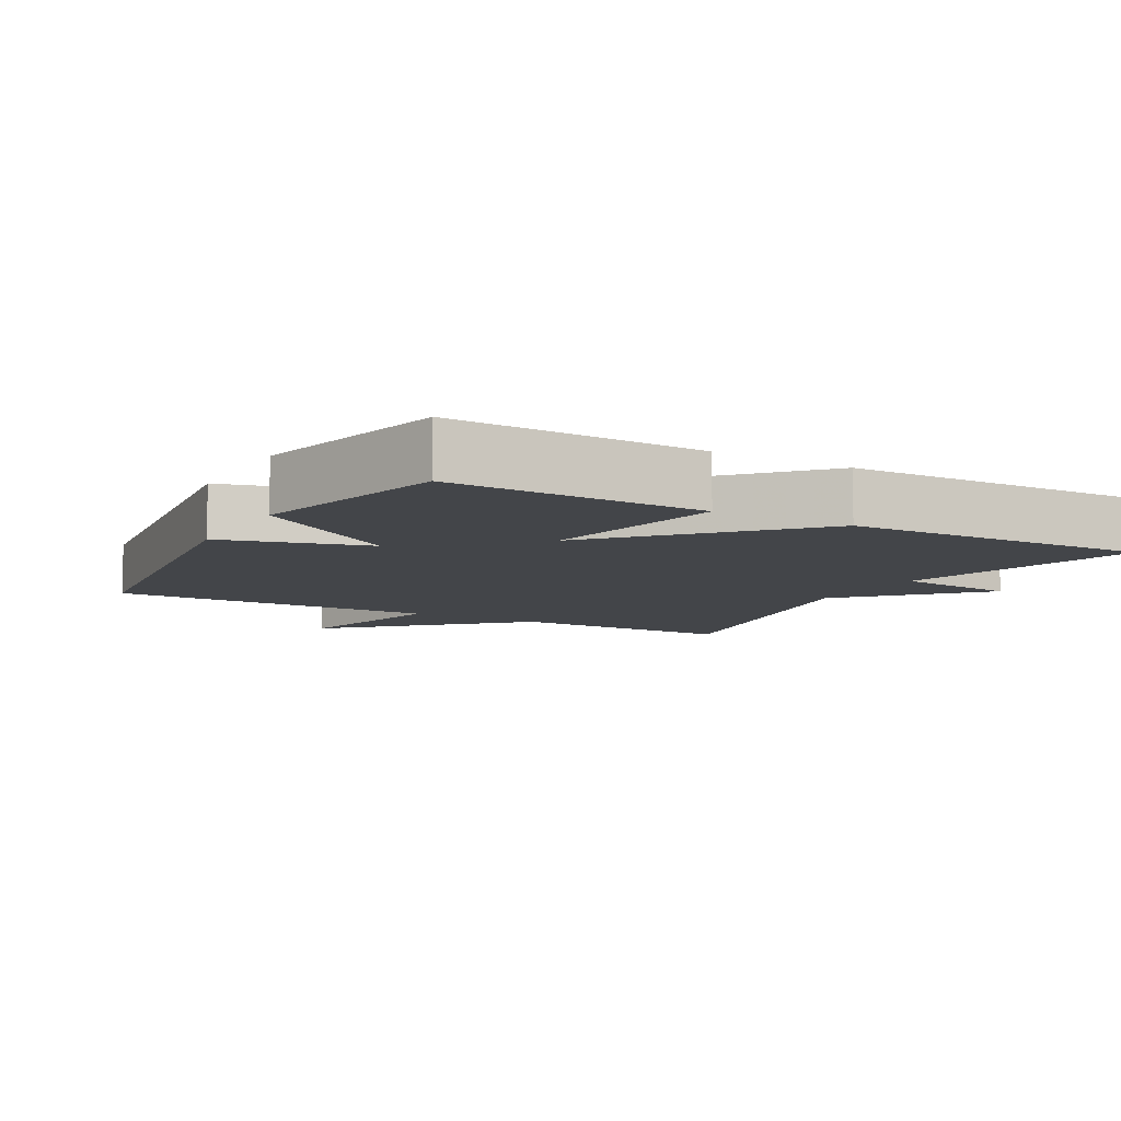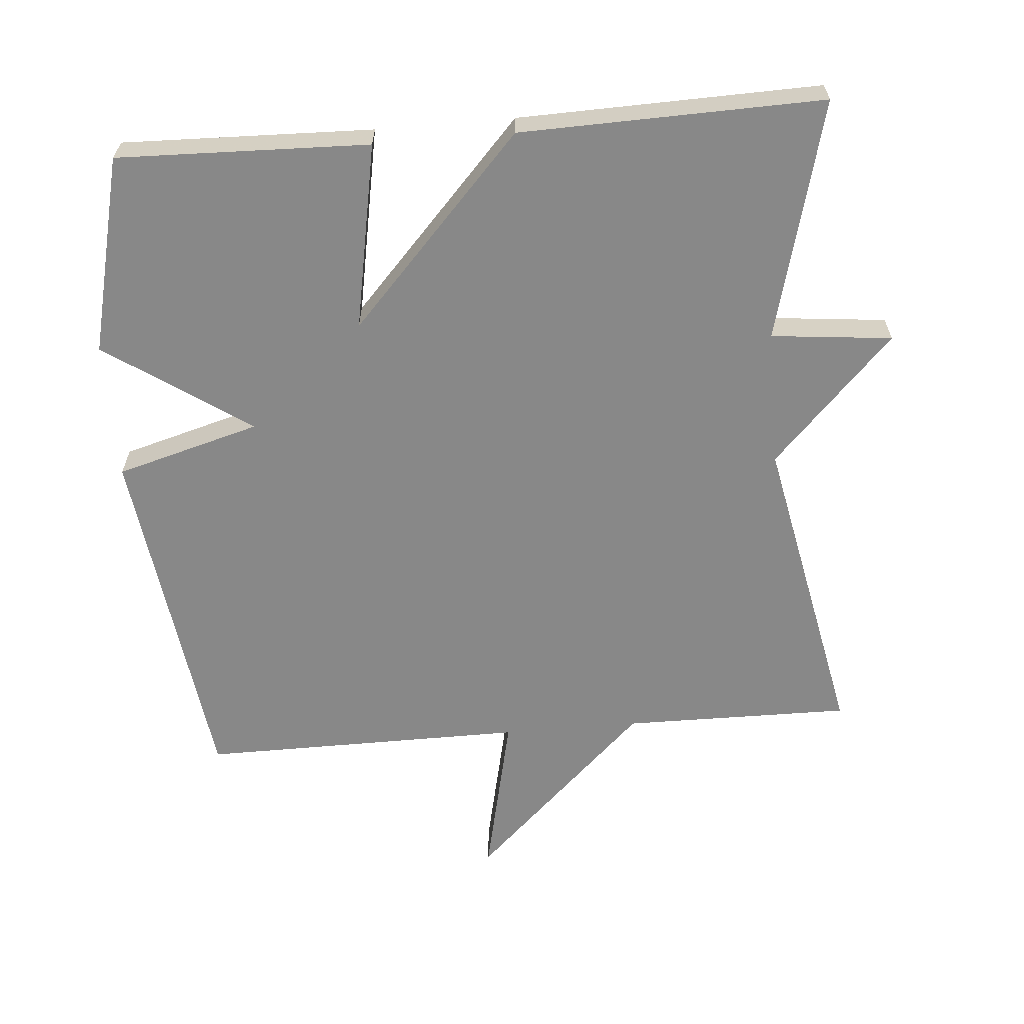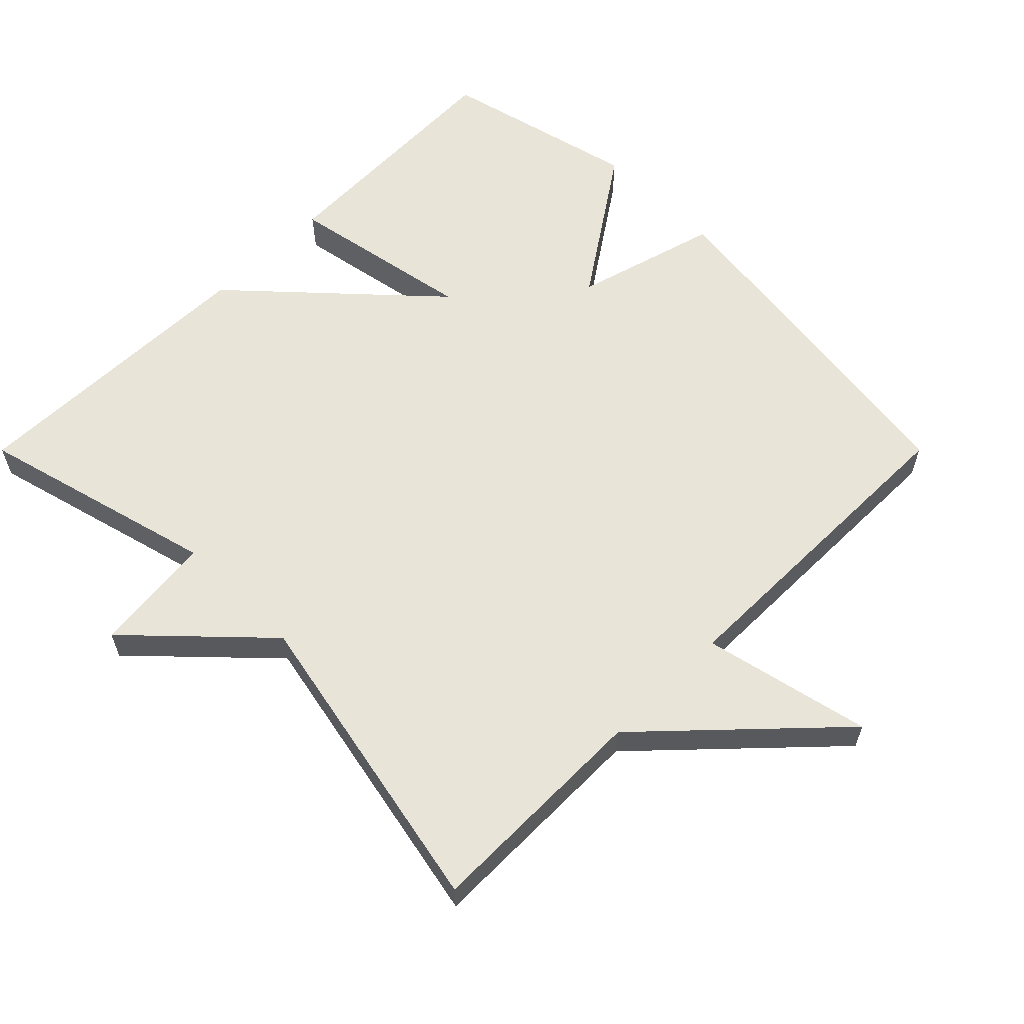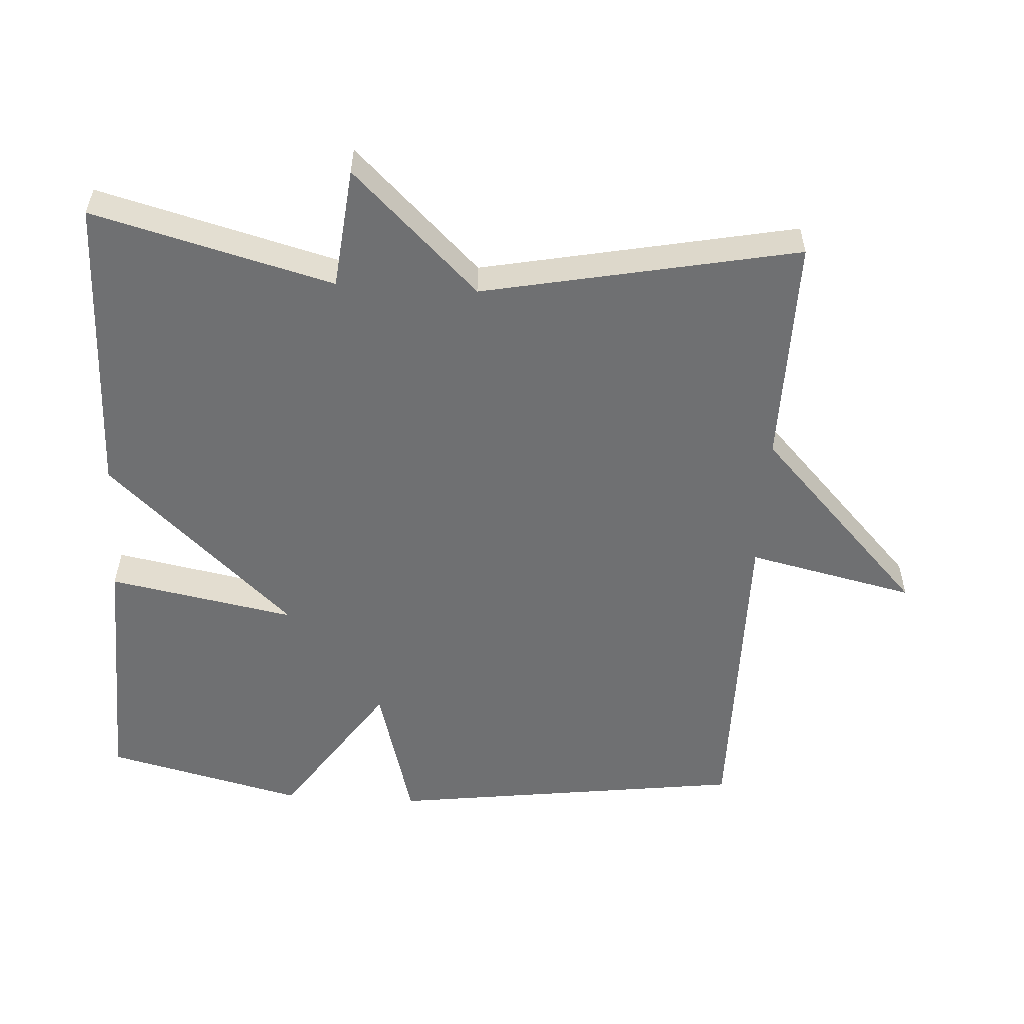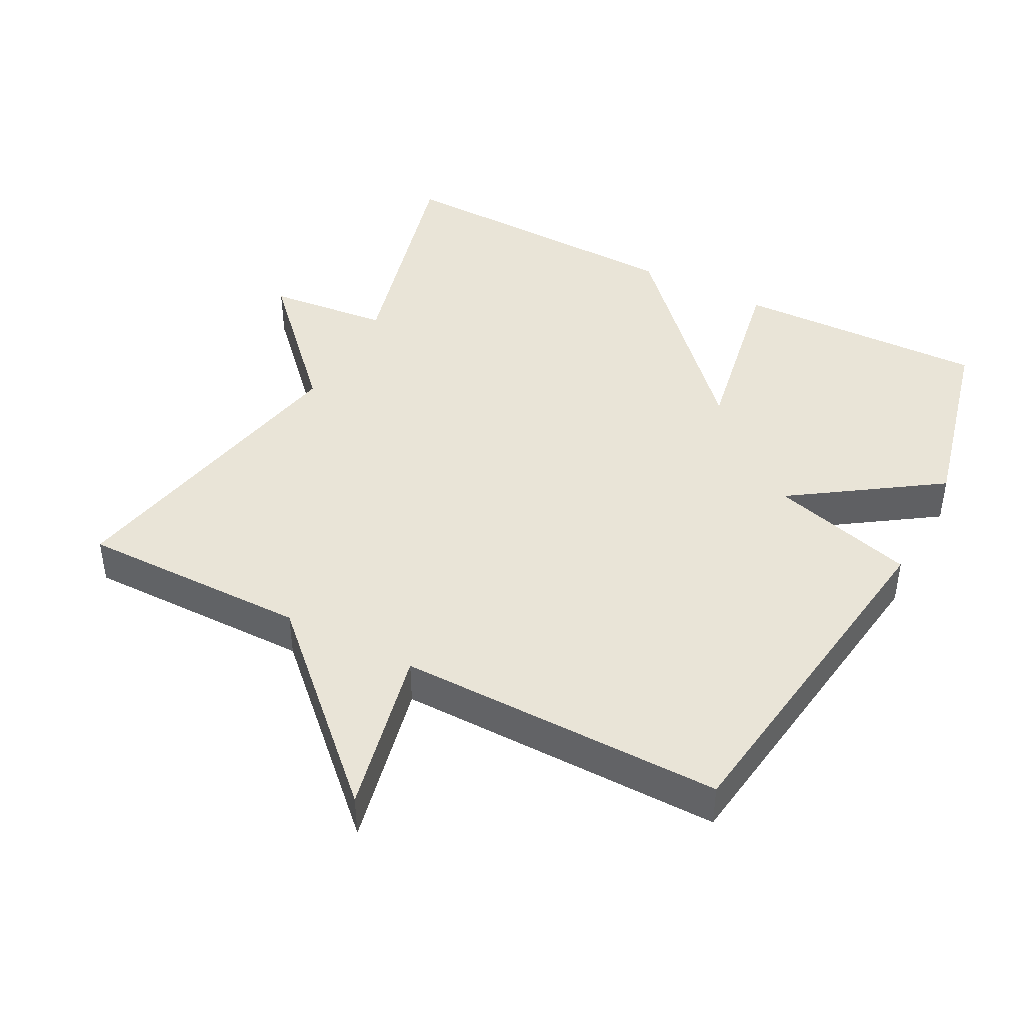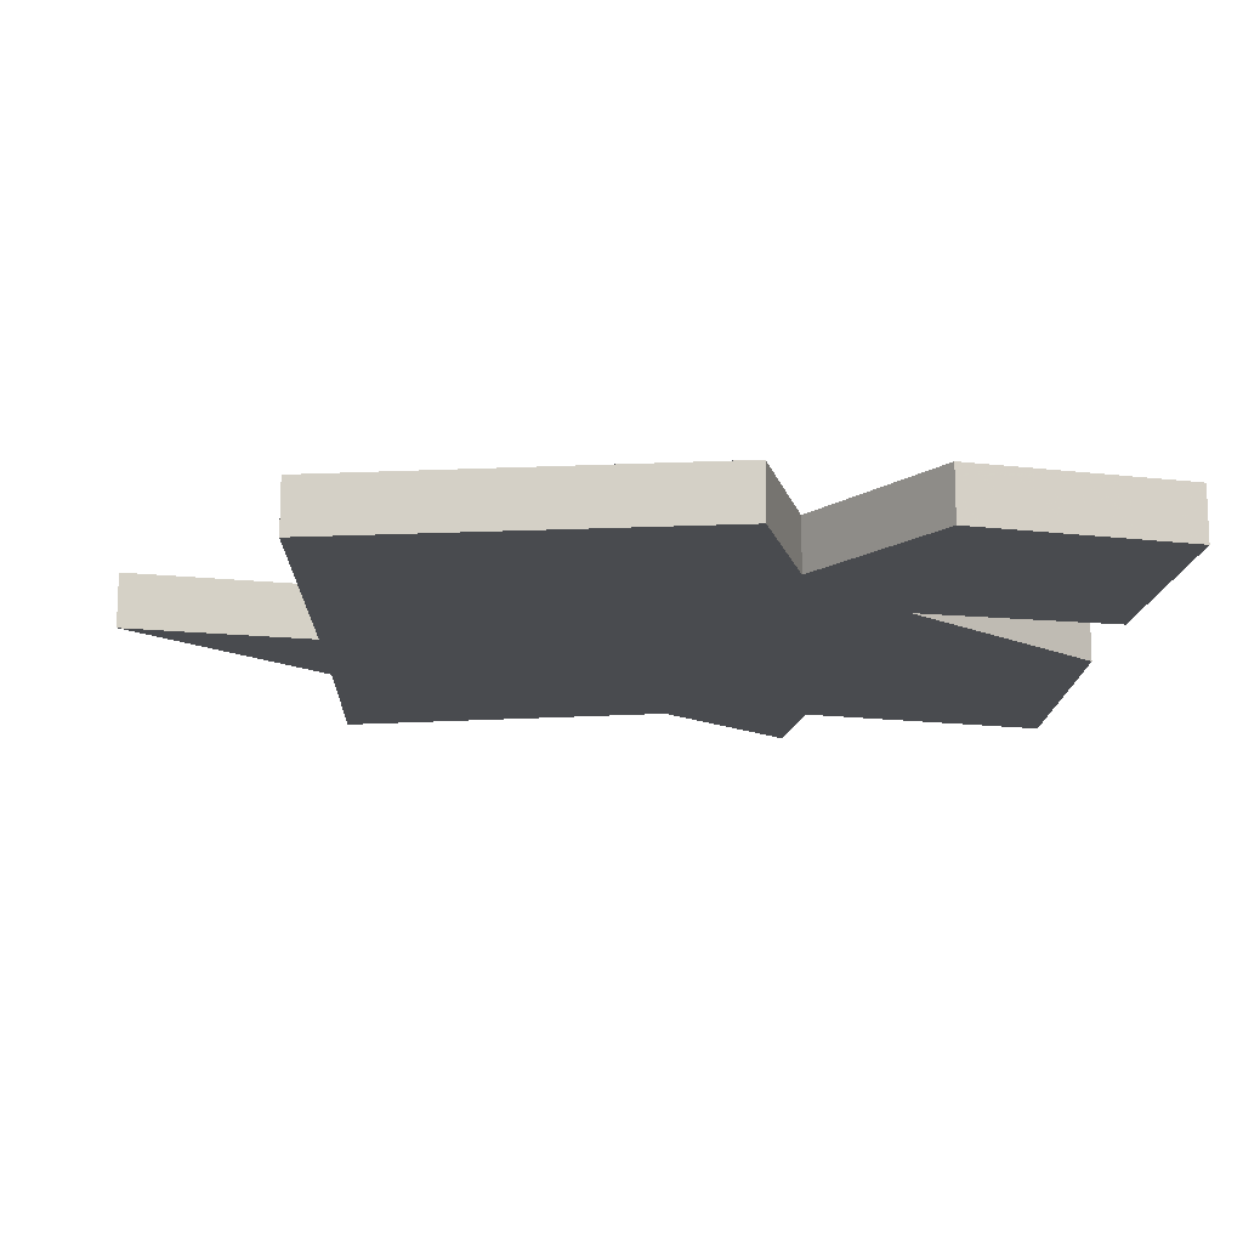
<metadata>
{"format":"obj","ext":"obj","renderer":"f3d","projection":"perspective","resolution":1024,"background":"white","views":[{"elev":-8.7,"azim":-29.5,"up":"+Y"},{"elev":-62.7,"azim":4.8,"up":"+Y"},{"elev":60.6,"azim":135.0,"up":"+Y"},{"elev":-54.9,"azim":86.5,"up":"+Y"},{"elev":43.4,"azim":-152.2,"up":"+Y"},{"elev":-13.8,"azim":-91.7,"up":"+Y"}]}
</metadata>
<code>
v -0.5 0.07 -0.5
v -0.569 0.07 0.015
v -0.361 0.07 0.073
v -0.569 0.07 0.215
v -0.5 0.07 0.5
v -0.137 0.07 0.489
v -0.187 0.07 0.22
v 0.063 0.07 0.489
v 0.5 0.07 0.5
v 0.409 0.07 0.154
v 0.584 0.07 0.136
v 0.409 0.07 -0.046
v 0.5 0.07 -0.5
v 0.17 0.07 -0.497
v -0.084 0.07 -0.739
v -0.03 0.07 -0.497
v -0.5 0 -0.5
v -0.569 0 0.015
v -0.361 0 0.073
v -0.569 0 0.215
v -0.5 0 0.5
v -0.137 0 0.489
v -0.187 0 0.22
v 0.063 0 0.489
v 0.5 0 0.5
v 0.409 0 0.154
v 0.584 0 0.136
v 0.409 0 -0.046
v 0.5 0 -0.5
v 0.17 0 -0.497
v -0.084 0 -0.739
v -0.03 0 -0.497
f 14 15 16
f 12 13 14
f 12 14 16
f 1 2 3
f 16 1 3
f 12 16 3
f 11 12 3
f 10 11 3
f 7 8 9 10
f 5 6 7
f 4 5 7
f 3 4 7
f 3 7 10
f 32 31 30
f 30 29 28
f 32 30 28
f 19 18 17
f 19 17 32
f 19 32 28
f 19 28 27
f 19 27 26
f 26 25 24 23
f 23 22 21
f 23 21 20
f 23 20 19
f 26 23 19
f 1 17 18 2
f 2 18 19 3
f 3 19 20 4
f 4 20 21 5
f 5 21 22 6
f 6 22 23 7
f 7 23 24 8
f 8 24 25 9
f 9 25 26 10
f 10 26 27 11
f 11 27 28 12
f 12 28 29 13
f 13 29 30 14
f 14 30 31 15
f 15 31 32 16
f 16 32 17 1

</code>
